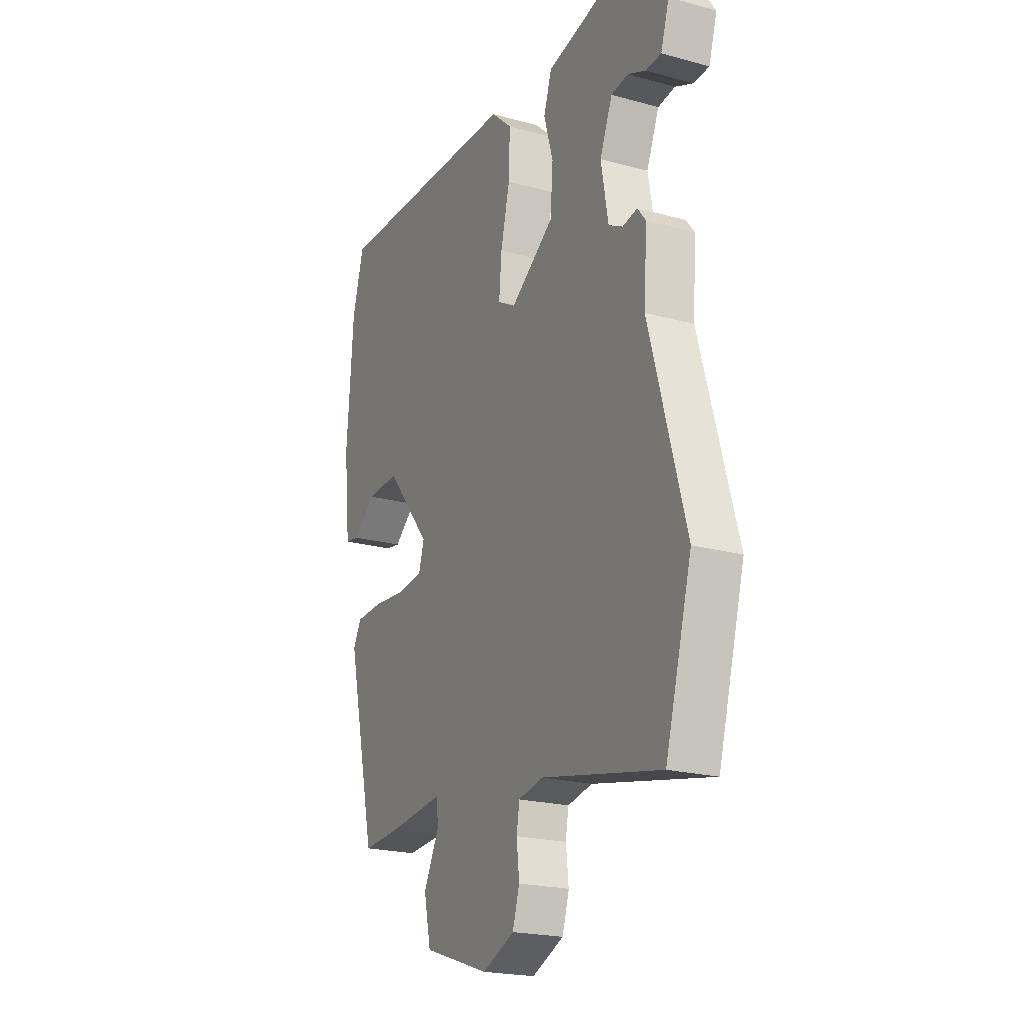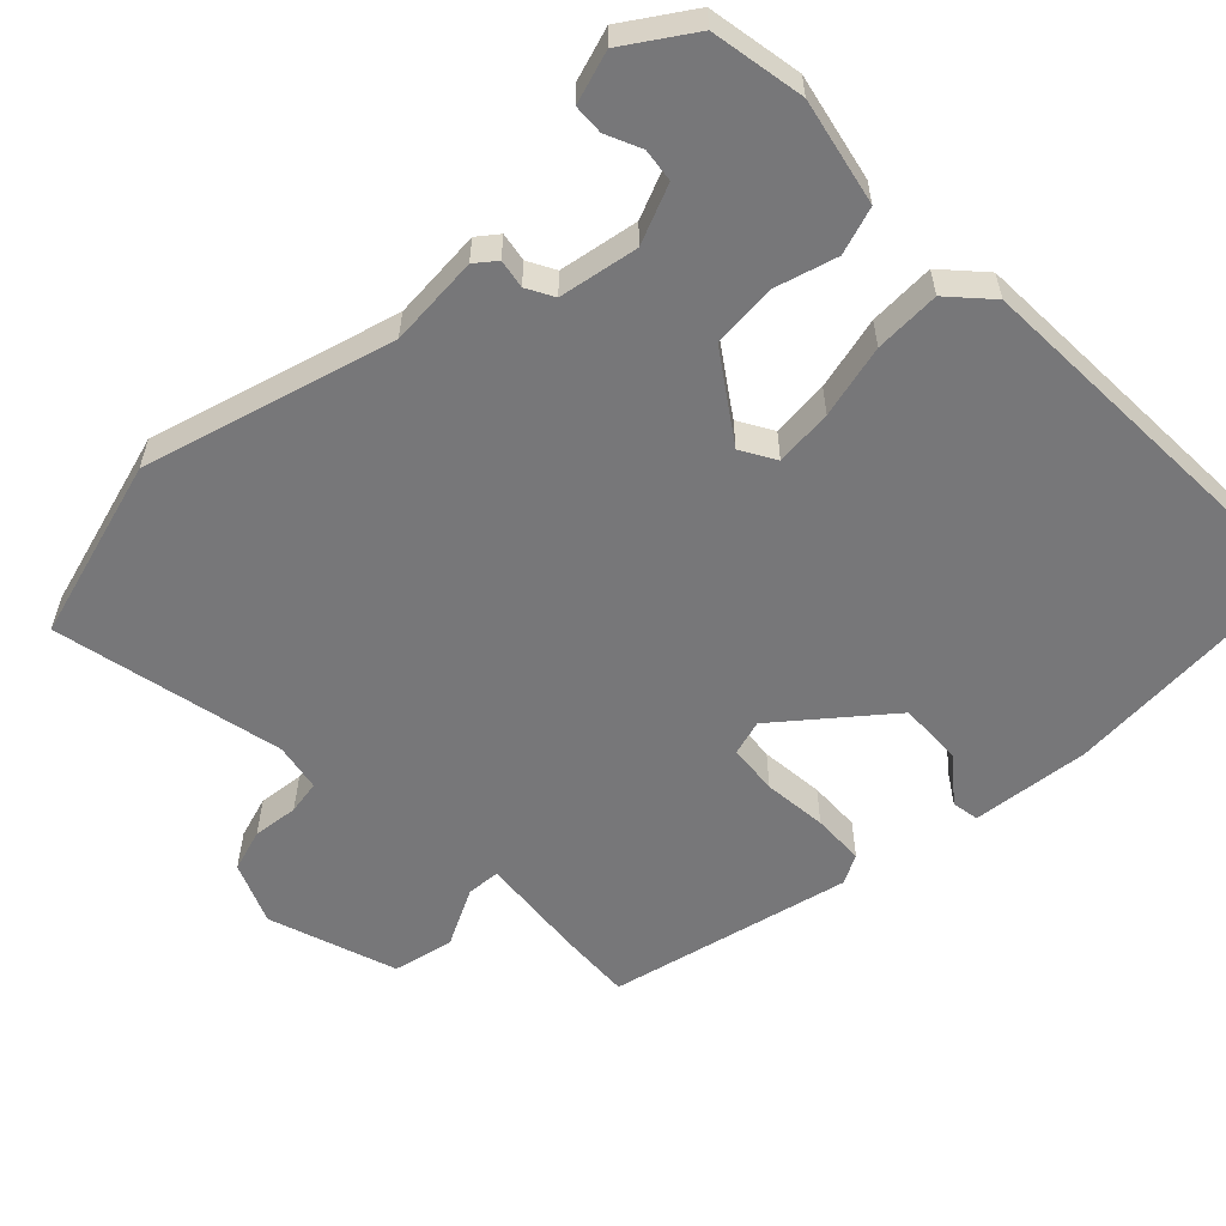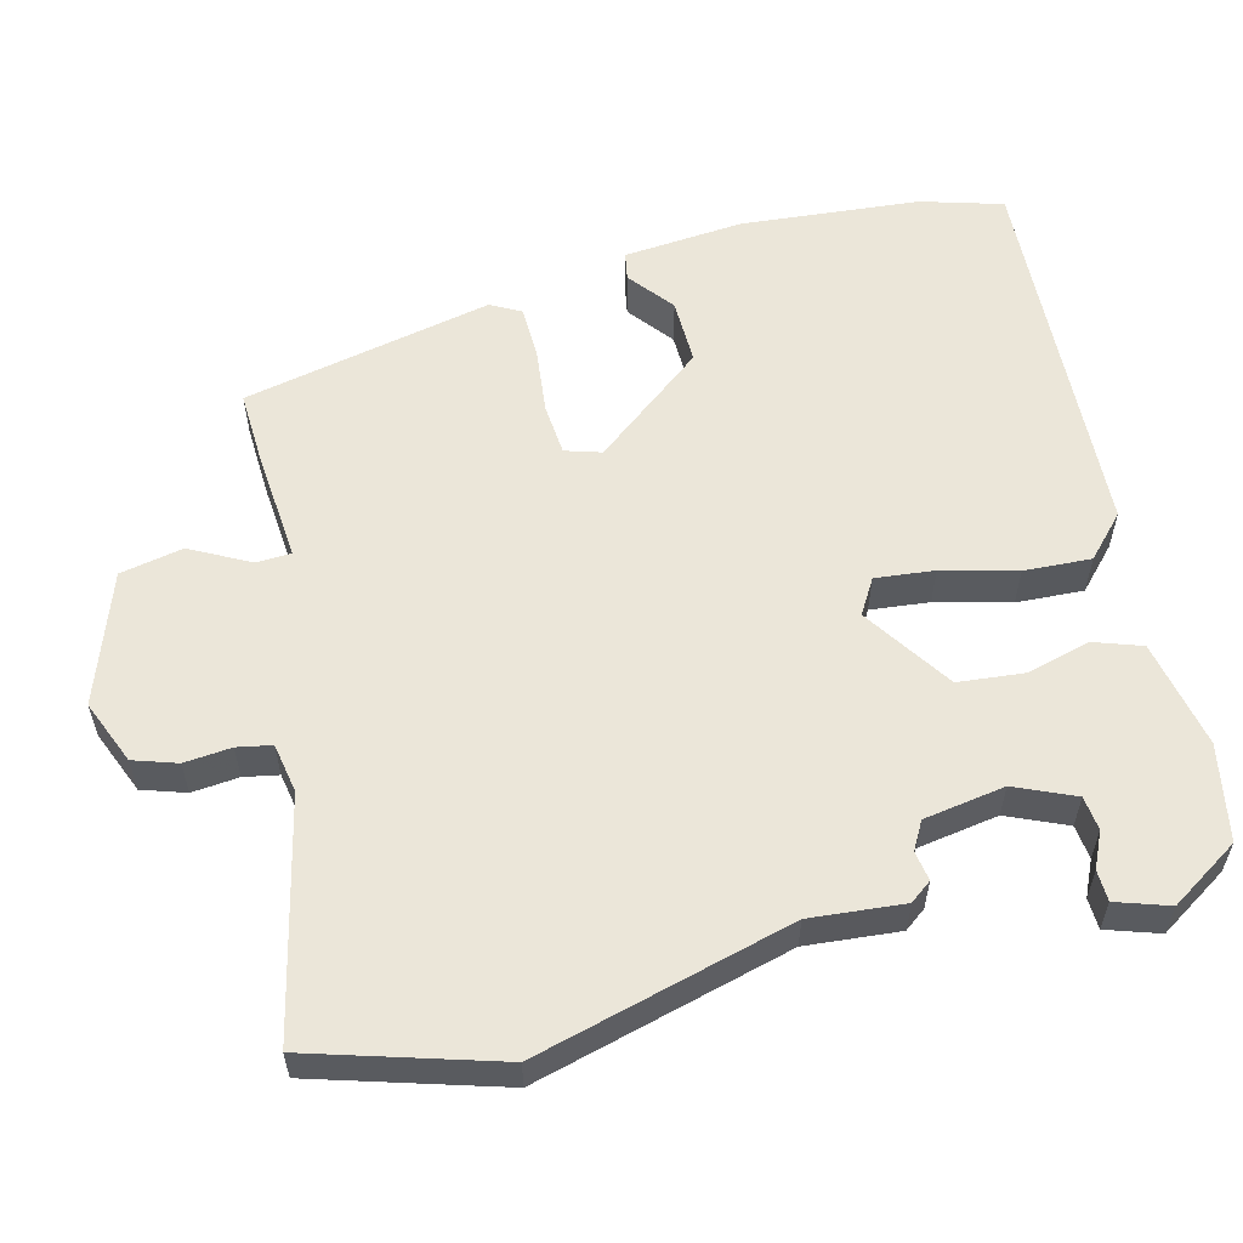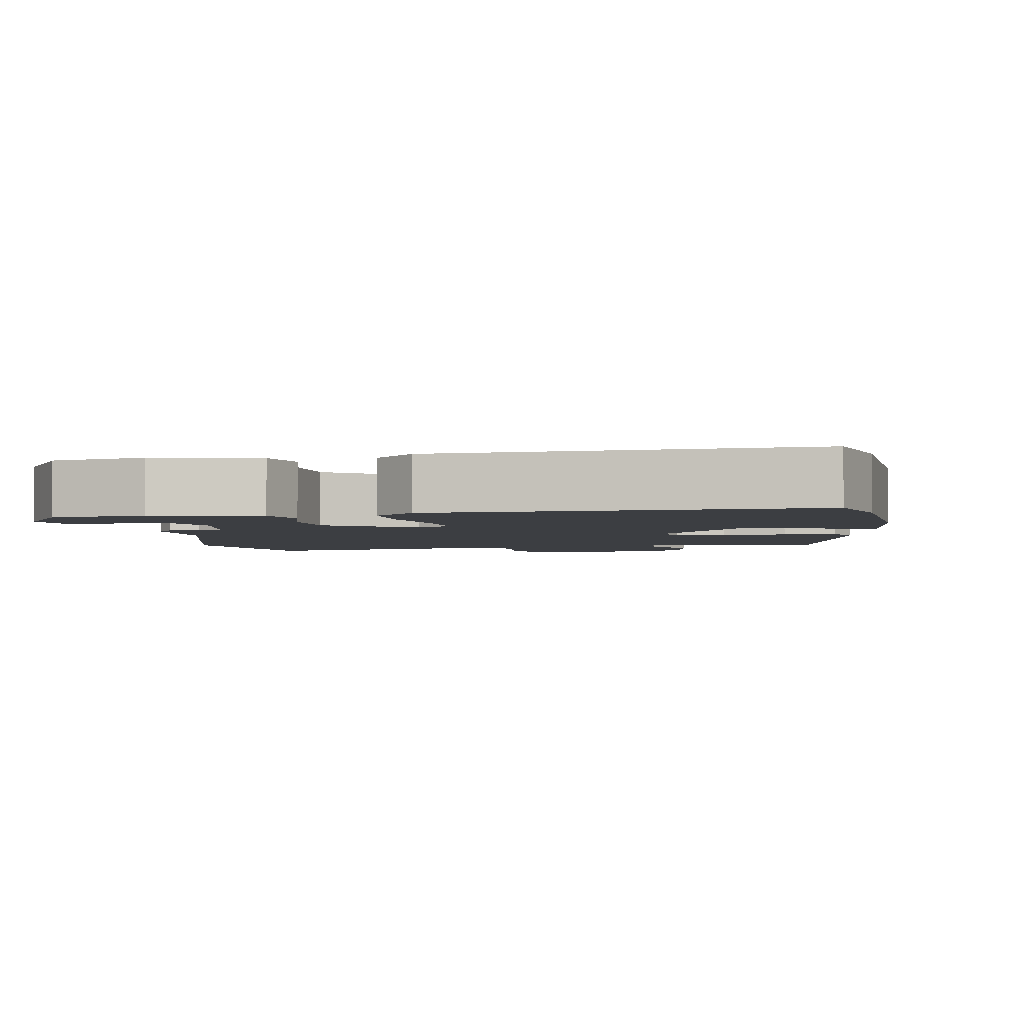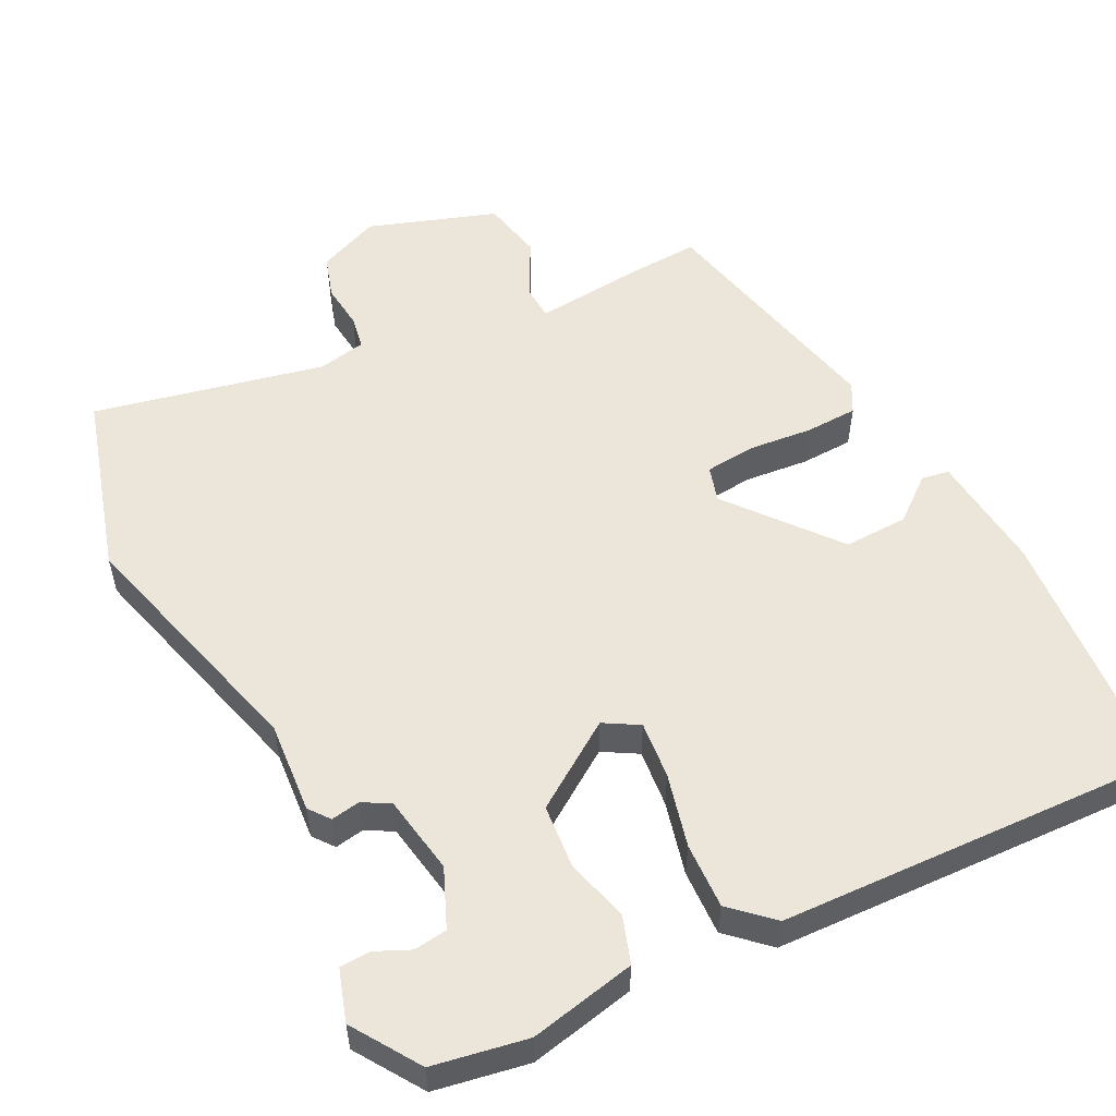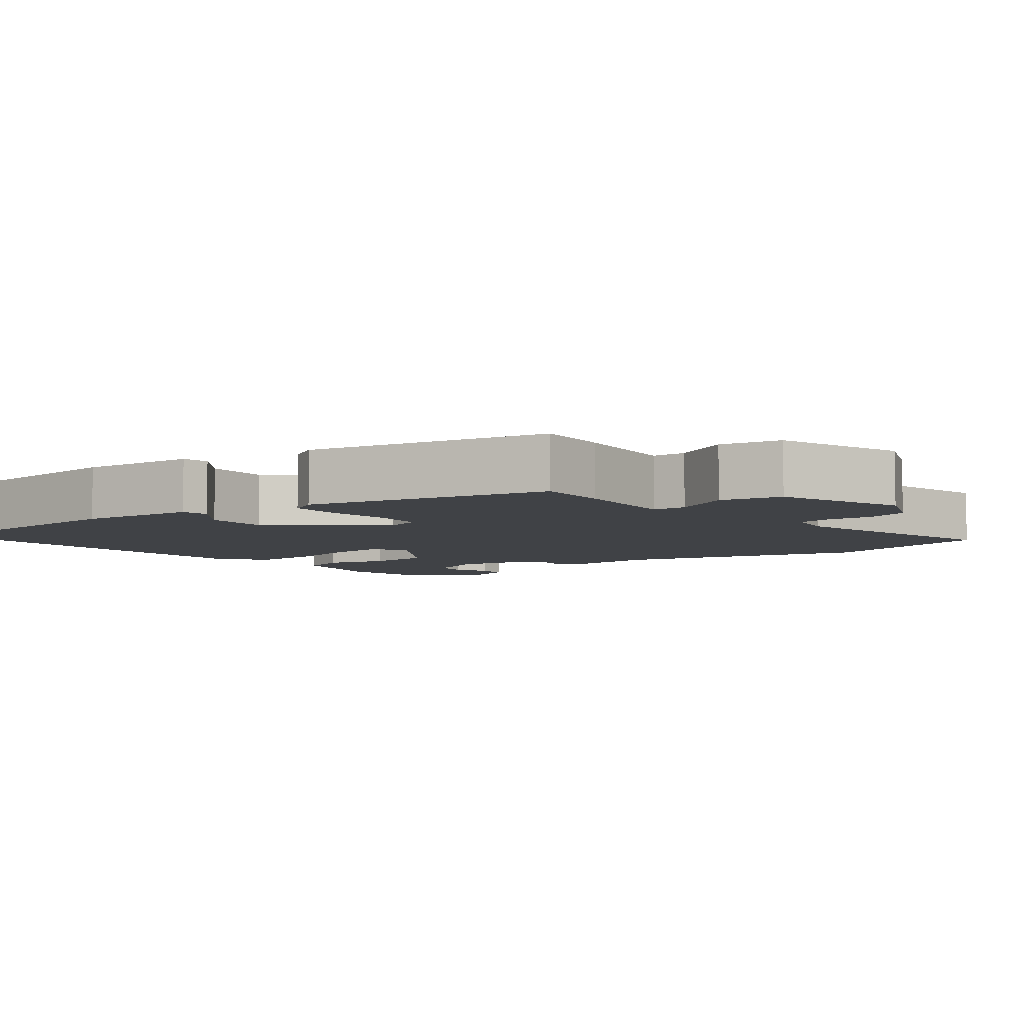
<metadata>
{"format":"obj","ext":"obj","renderer":"f3d","projection":"perspective","resolution":1024,"background":"white","views":[{"elev":-21.4,"azim":-115.8,"up":"+Z"},{"elev":-57.2,"azim":-45.7,"up":"+Y"},{"elev":57.5,"azim":-103.3,"up":"+Y"},{"elev":-3.2,"azim":10.1,"up":"+Y"},{"elev":54.3,"azim":-26.5,"up":"+Y"},{"elev":-6.1,"azim":128.9,"up":"+Y"}]}
</metadata>
<code>
v 0.491 0.07 0.534
v 0.521 0.07 0.426
v 0.538 0.07 0.189
v 0.521 0.07 0.029
v 0.484 0.07 0.023
v 0.425 0.07 0.071
v 0.338 0.07 0.074
v 0.22 0.07 -0.07
v 0.234 0.07 -0.118
v 0.302 0.07 -0.125
v 0.389 0.07 -0.117
v 0.46 0.07 -0.12
v 0.481 0.07 -0.16
v 0.405 0.07 -0.489
v 0.307 0.07 -0.483
v 0.16 0.07 -0.468
v 0.157 0.07 -0.514
v 0.197 0.07 -0.593
v 0.179 0.07 -0.676
v 0.005 0.07 -0.734
v -0.079 0.07 -0.698
v -0.097 0.07 -0.64
v -0.09 0.07 -0.578
v -0.098 0.07 -0.532
v -0.163 0.07 -0.519
v -0.476 0.07 -0.585
v -0.546 0.07 -0.338
v -0.451 0.07 -0.001
v -0.46 0.07 0.123
v -0.438 0.07 0.151
v -0.399 0.07 0.144
v -0.362 0.07 0.164
v -0.343 0.07 0.271
v -0.376 0.07 0.35
v -0.421 0.07 0.356
v -0.468 0.07 0.335
v -0.509 0.07 0.337
v -0.531 0.07 0.407
v -0.471 0.07 0.497
v -0.344 0.07 0.519
v -0.201 0.07 0.488
v -0.18 0.07 0.424
v -0.204 0.07 0.341
v -0.197 0.07 0.253
v -0.082 0.07 0.174
v -0.035 0.07 0.201
v -0.042 0.07 0.279
v -0.066 0.07 0.378
v -0.069 0.07 0.467
v -0.014 0.07 0.517
v 0.491 0 0.534
v 0.521 0 0.426
v 0.538 0 0.189
v 0.521 0 0.029
v 0.484 0 0.023
v 0.425 0 0.071
v 0.338 0 0.074
v 0.22 0 -0.07
v 0.234 0 -0.118
v 0.302 0 -0.125
v 0.389 0 -0.117
v 0.46 0 -0.12
v 0.481 0 -0.16
v 0.405 0 -0.489
v 0.307 0 -0.483
v 0.16 0 -0.468
v 0.157 0 -0.514
v 0.197 0 -0.593
v 0.179 0 -0.676
v 0.005 0 -0.734
v -0.079 0 -0.698
v -0.097 0 -0.64
v -0.09 0 -0.578
v -0.098 0 -0.532
v -0.163 0 -0.519
v -0.476 0 -0.585
v -0.546 0 -0.338
v -0.451 0 -0.001
v -0.46 0 0.123
v -0.438 0 0.151
v -0.399 0 0.144
v -0.362 0 0.164
v -0.343 0 0.271
v -0.376 0 0.35
v -0.421 0 0.356
v -0.468 0 0.335
v -0.509 0 0.337
v -0.531 0 0.407
v -0.471 0 0.497
v -0.344 0 0.519
v -0.201 0 0.488
v -0.18 0 0.424
v -0.204 0 0.341
v -0.197 0 0.253
v -0.082 0 0.174
v -0.035 0 0.201
v -0.042 0 0.279
v -0.066 0 0.378
v -0.069 0 0.467
v -0.014 0 0.517
f 47 48 49 50
f 46 47 50 1
f 40 41 42 43
f 40 43 44
f 39 40 44
f 35 36 37 38
f 34 35 38 39
f 28 29 30 31
f 28 31 32
f 25 26 27 28
f 24 25 28 32
f 20 21 22 23
f 20 23 24
f 17 18 19 20
f 16 17 20 24
f 13 14 15 16
f 10 11 12 13
f 9 10 13 16
f 8 9 16 24
f 3 4 5 6
f 3 6 7
f 46 1 2 3
f 45 46 3 7
f 34 39 44
f 33 34 44 45
f 8 24 32 33
f 8 33 45
f 7 8 45
f 100 99 98 97
f 51 100 97 96
f 93 92 91 90
f 94 93 90
f 94 90 89
f 88 87 86 85
f 89 88 85 84
f 81 80 79 78
f 82 81 78
f 78 77 76 75
f 82 78 75 74
f 73 72 71 70
f 74 73 70
f 70 69 68 67
f 74 70 67 66
f 66 65 64 63
f 63 62 61 60
f 66 63 60 59
f 74 66 59 58
f 56 55 54 53
f 57 56 53
f 53 52 51 96
f 57 53 96 95
f 94 89 84
f 95 94 84 83
f 83 82 74 58
f 95 83 58
f 95 58 57
f 1 51 52 2
f 2 52 53 3
f 3 53 54 4
f 4 54 55 5
f 5 55 56 6
f 6 56 57 7
f 7 57 58 8
f 8 58 59 9
f 9 59 60 10
f 10 60 61 11
f 11 61 62 12
f 12 62 63 13
f 13 63 64 14
f 14 64 65 15
f 15 65 66 16
f 16 66 67 17
f 17 67 68 18
f 18 68 69 19
f 19 69 70 20
f 20 70 71 21
f 21 71 72 22
f 22 72 73 23
f 23 73 74 24
f 24 74 75 25
f 25 75 76 26
f 26 76 77 27
f 27 77 78 28
f 28 78 79 29
f 29 79 80 30
f 30 80 81 31
f 31 81 82 32
f 32 82 83 33
f 33 83 84 34
f 34 84 85 35
f 35 85 86 36
f 36 86 87 37
f 37 87 88 38
f 38 88 89 39
f 39 89 90 40
f 40 90 91 41
f 41 91 92 42
f 42 92 93 43
f 43 93 94 44
f 44 94 95 45
f 45 95 96 46
f 46 96 97 47
f 47 97 98 48
f 48 98 99 49
f 49 99 100 50
f 50 100 51 1

</code>
